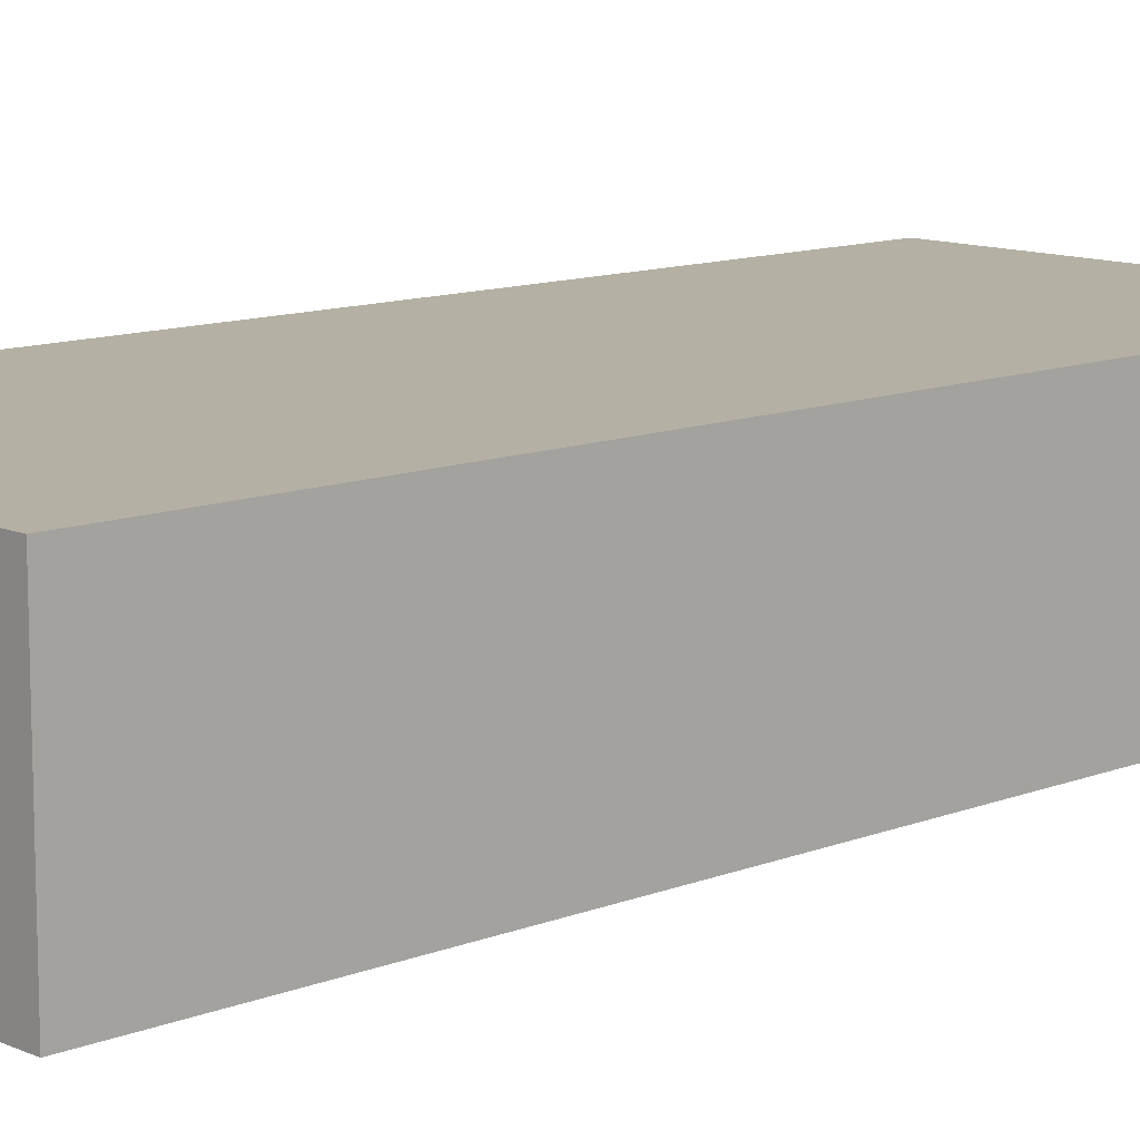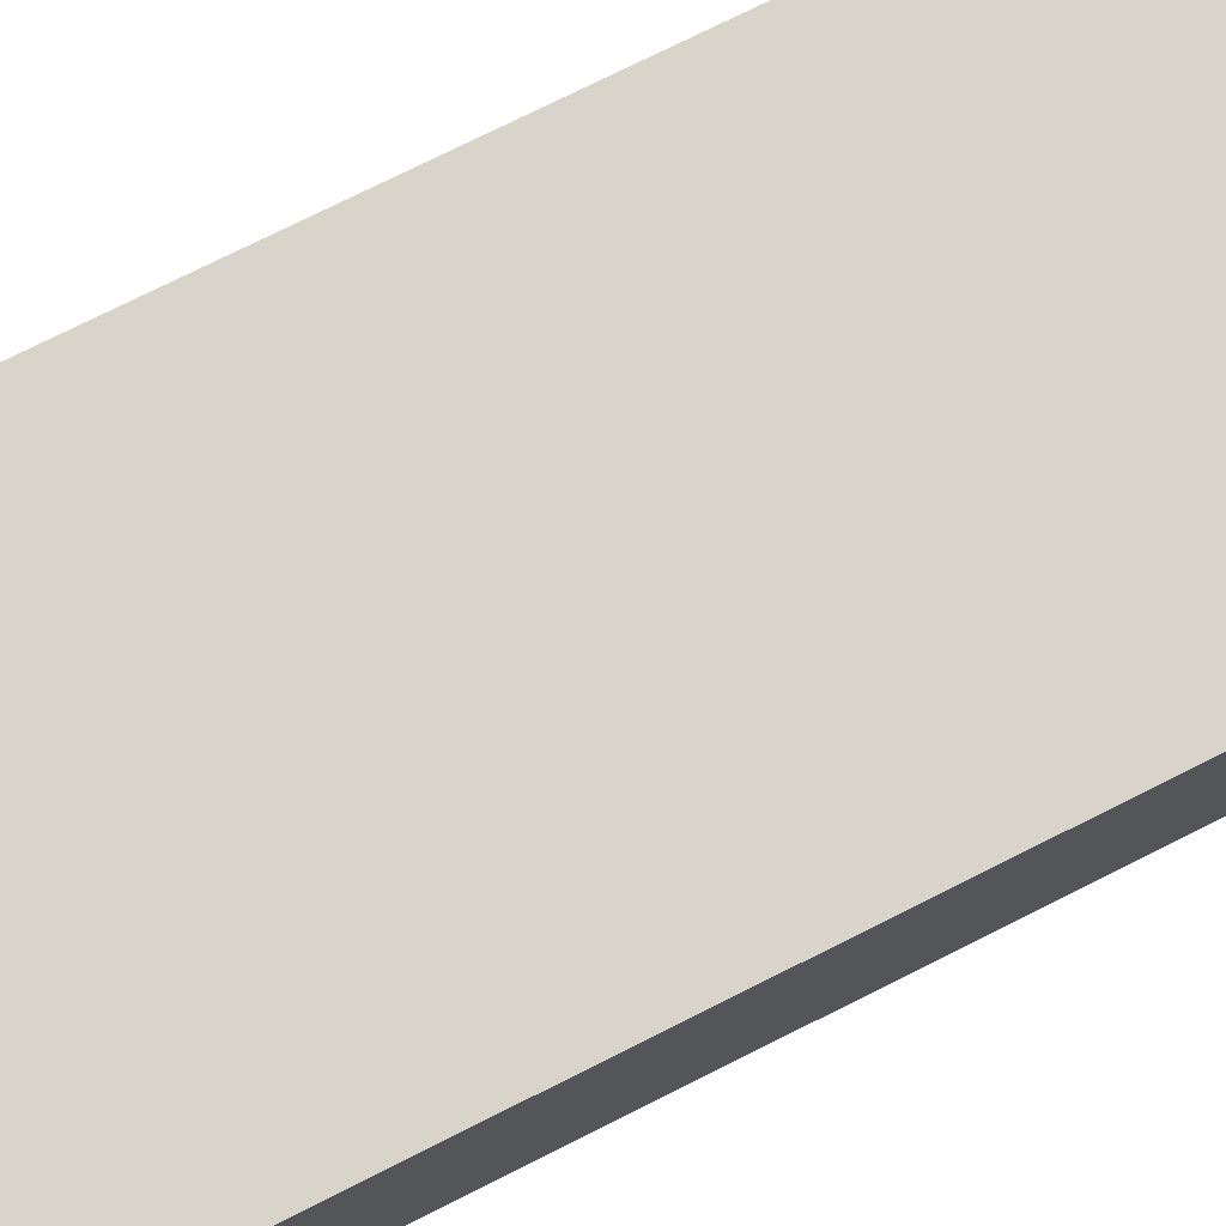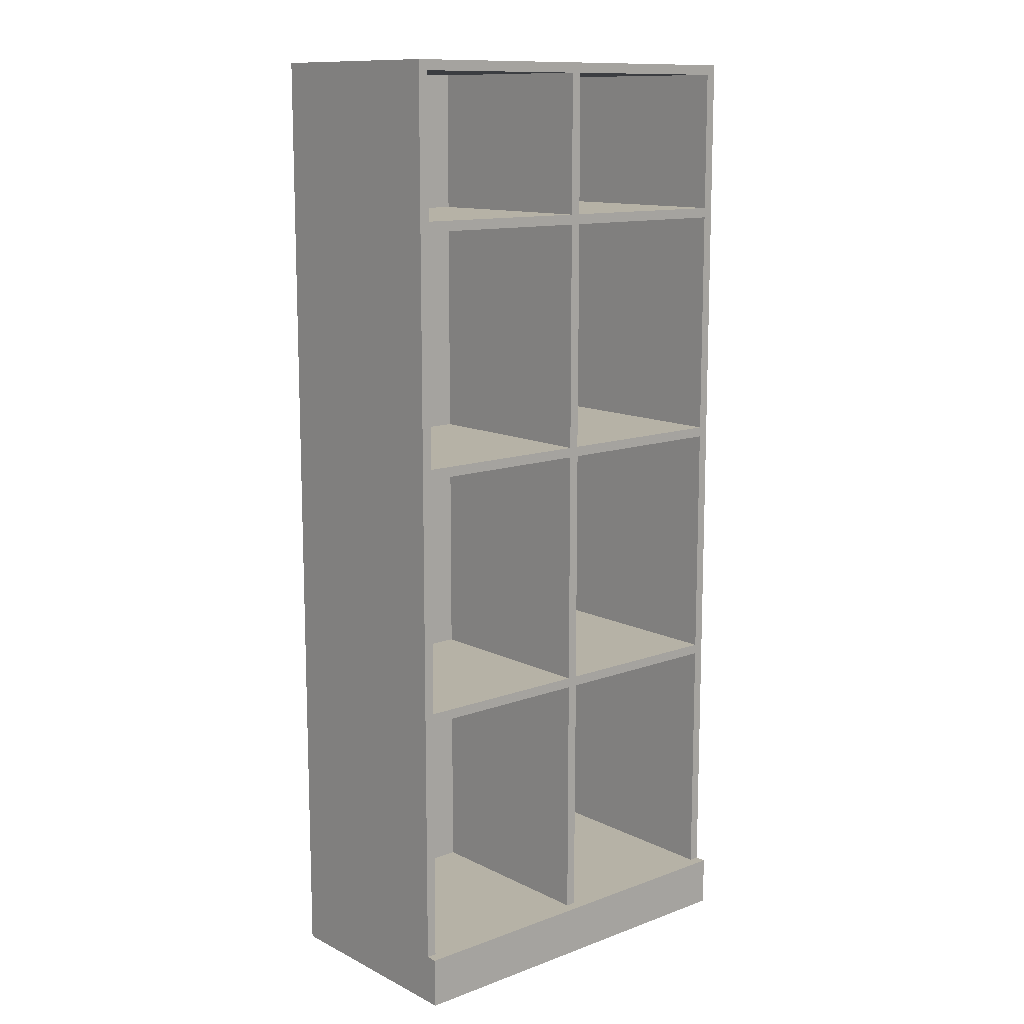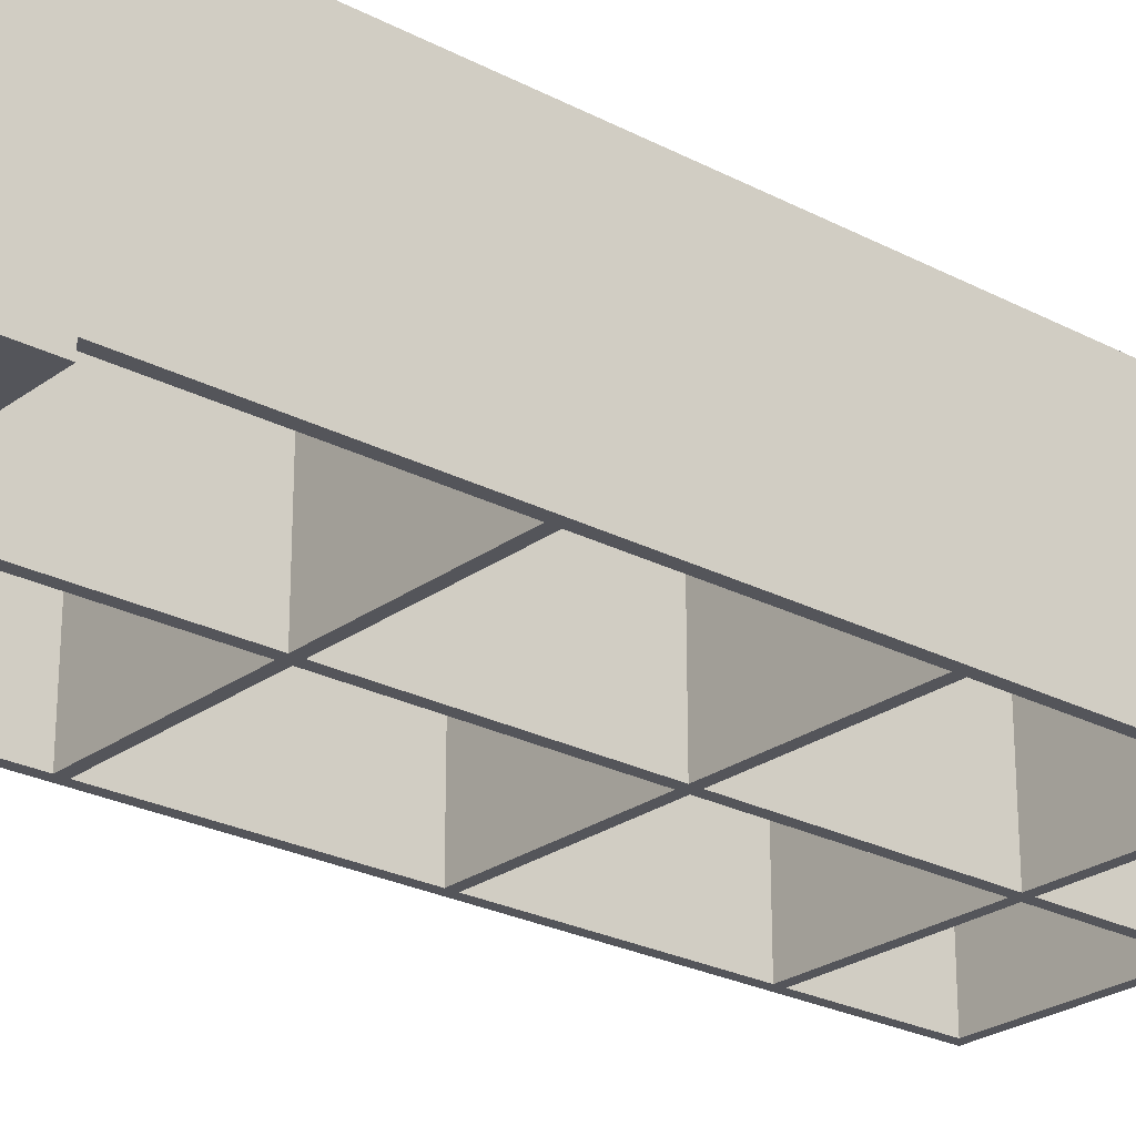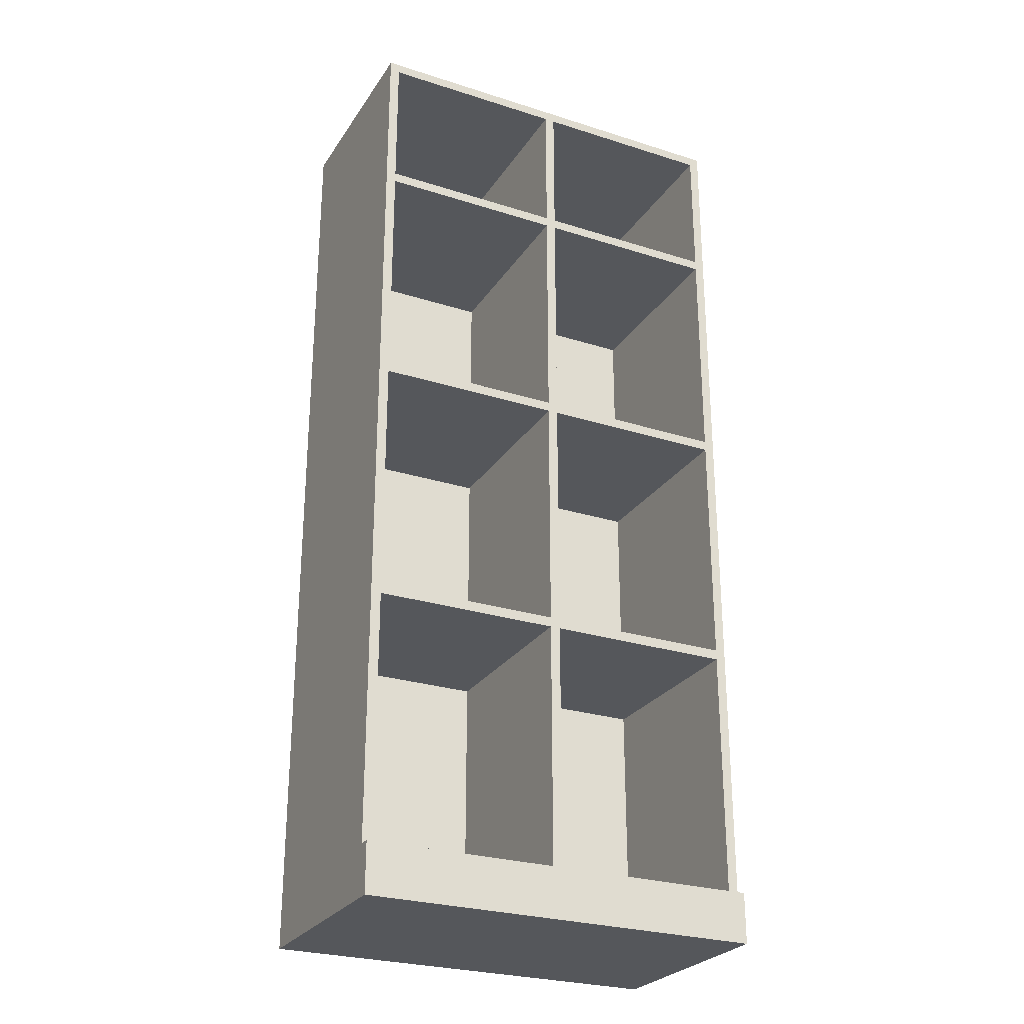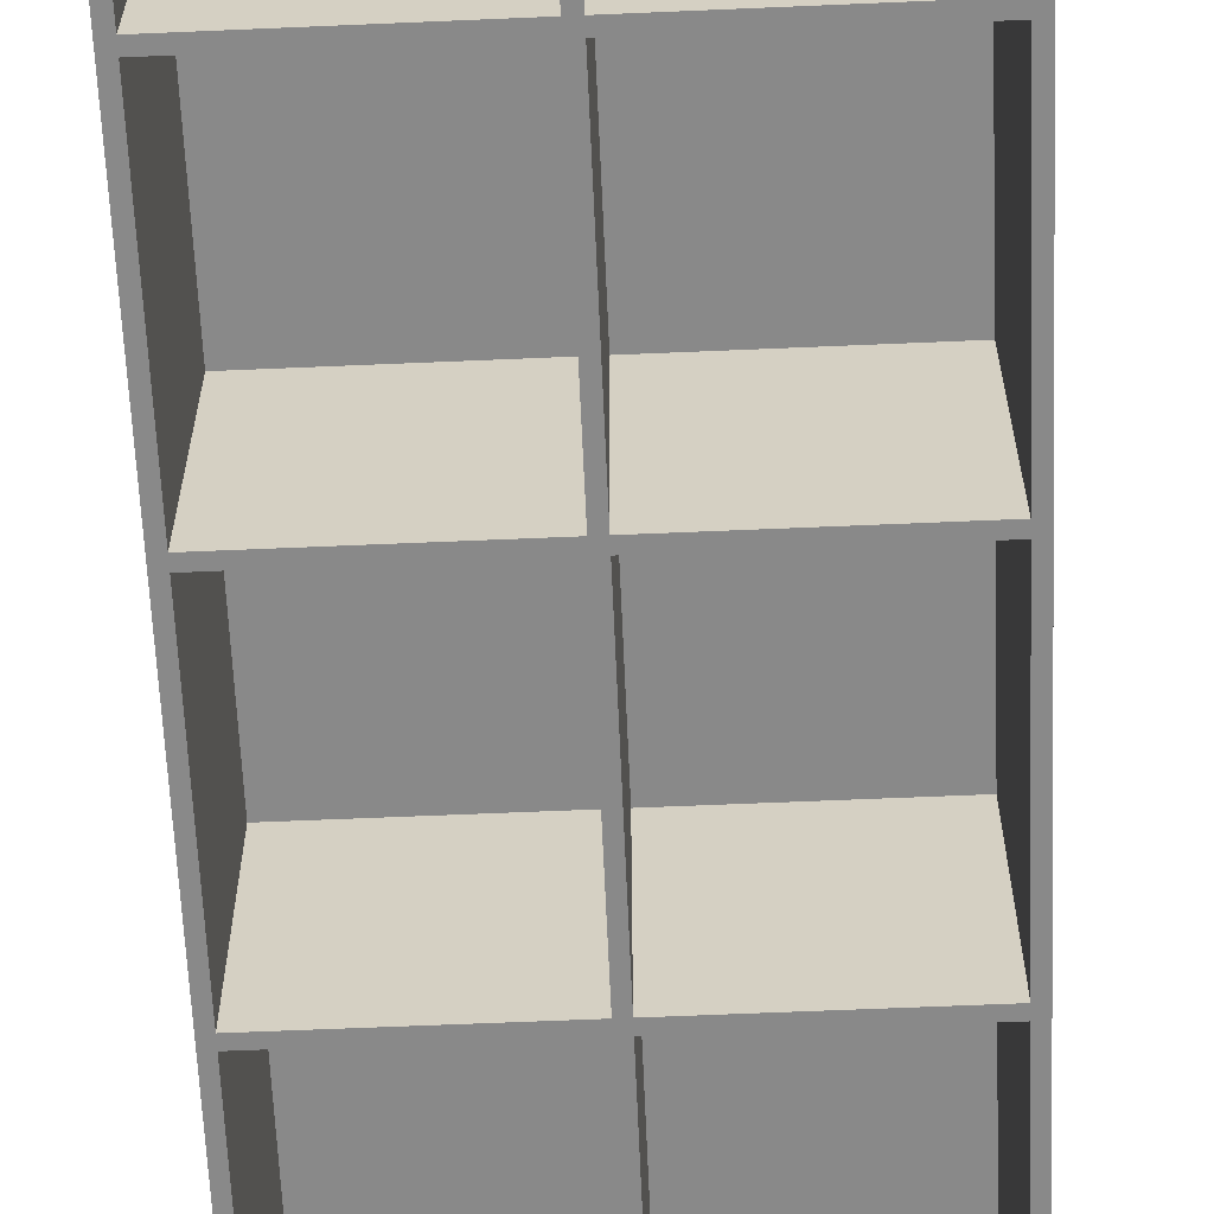
<metadata>
{"format":"obj","ext":"obj","renderer":"f3d","projection":"perspective","resolution":1024,"background":"white","views":[{"elev":11.5,"azim":46.5,"up":"+Y"},{"elev":75.7,"azim":-116.6,"up":"+Y"},{"elev":12.2,"azim":-40.9,"up":"+Z"},{"elev":-25.0,"azim":-130.4,"up":"+Y"},{"elev":-26.9,"azim":-26.3,"up":"+Z"},{"elev":-63.2,"azim":2.5,"up":"+Y"}]}
</metadata>
<code>
g default
v -800 -440 -0
v 1.9e-05 -440 -0
v -800 -440 100
v 1.9e-05 -440 100
v -800 0 100
v 1.9e-05 0 100
v -800 -0 0
v 1.9e-05 -0 0
v -780 -440 -0
v -780 -0 0
v -780 0 100
v -780 -440 100
v -20 -440 -0
v -20 -440 100
v -20 0 100
v -20 -0 0
v -800 -20 100
v -780 -20 100
v -20 -20 100
v 1.9e-05 -20 100
v 1.9e-05 -20 -0
v -20 -20 -0
v -780 -20 -0
v -800 -20 -0
v -800 -417 100
v -780 -417 100
v -20 -417 100
v 1.9e-05 -417 100
v 1.9e-05 -417 -0
v -20 -417 -0
v -780 -417 -0
v -800 -417 -0
v -780 0 1900
v -780 -20 1900
v -20 -20 1900
v -20 0 1900
v -800 -20 1900
v -800 0 1900
v 1.9e-05 -20 1900
v 1.9e-05 0 1900
v -800 -417 1900
v -780 -417 1900
v -20 -417 1900
v 1.9e-05 -417 1900
v -780 0 1880
v -800 0 1880
v -800 -20 1880
v -800 -417 1880
v -780 -417 1880
v -780 -20 1880
v -20 -20 1880
v -20 -417 1880
v 1.9e-05 -417 1880
v 1.9e-05 -20 1880
v 1.9e-05 0 1880
v -20 0 1880
v -390 -440 -0
v -390 -417 -0
v -390 -20 -0
v -390 0 -0
v -390 0 100
v -390 0 1880
v -390 0 1900
v -390 -20 1900
v -390 -20 1880
v -390 -20 100
v -390 -20 1880
v -390 -417 100
v -390 -440 100
v -410 -440 -0
v -410 -417 -0
v -410 -20 -0
v -410 0 -0
v -410 0 100
v -410 0 1880
v -410 0 1900
v -410 -20 1900
v -410 -20 1880
v -410 -20 100
v -410 -417 100
v -410 -440 100
v -410 -417 1880
v -410 -417 100
v -390 -417 100
v -390 -417 1880
v -780 0 600
v -800 0 600
v -800 -20 600
v -800 -417 600
v -780 -417 600
v -780 -20 600
v -410 -20 600
v -410 -417 600
v -390 -417 600
v -390 -20 600
v -20 -20 600
v -20 -417 600
v 1.9e-05 -417 600
v 1.9e-05 -20 600
v 1.9e-05 0 600
v -20 0 600
v -390 0 600
v -410 0 600
v -390 -20 620
v -390 -417 620
v -410 -417 620
v -410 -20 620
v -780 -20 620
v -780 -417 620
v -800 -417 620
v -800 -20 620
v -800 0 620
v -780 0 620
v -410 0 620
v -390 0 620
v -20 0 620
v 1.9e-05 0 620
v 1.9e-05 -20 620
v 1.9e-05 -417 620
v -20 -417 620
v -20 -20 620
v -390 -20 1100
v -390 -417 1100
v -410 -417 1100
v -410 -20 1100
v -780 -20 1100
v -780 -417 1100
v -800 -417 1100
v -800 -20 1100
v -800 0 1100
v -780 0 1100
v -410 0 1100
v -390 0 1100
v -20 0 1100
v 1.9e-05 0 1100
v 1.9e-05 -20 1100
v 1.9e-05 -417 1100
v -20 -417 1100
v -20 -20 1100
v -390 -20 1120
v -390 -417 1120
v -410 -417 1120
v -410 -20 1120
v -780 -20 1120
v -780 -417 1120
v -800 -417 1120
v -800 -20 1120
v -800 0 1120
v -780 0 1120
v -410 0 1120
v -390 0 1120
v -20 0 1120
v 1.9e-05 0 1120
v 1.9e-05 -20 1120
v 1.9e-05 -417 1120
v -20 -417 1120
v -20 -20 1120
v -390 -20 1580
v -390 -417 1580
v -410 -417 1580
v -410 -20 1580
v -780 -20 1580
v -780 -417 1580
v -800 -417 1580
v -800 -20 1580
v -800 0 1580
v -780 0 1580
v -410 0 1580
v -390 0 1580
v -20 0 1580
v 1.9e-05 0 1580
v 1.9e-05 -20 1580
v 1.9e-05 -417 1580
v -20 -417 1580
v -20 -20 1580
v -390 -20 1600
v -390 -417 1600
v -410 -417 1600
v -410 -20 1600
v -780 -20 1600
v -780 -417 1600
v -800 -417 1600
v -800 -20 1600
v -800 0 1600
v -780 0 1600
v -410 0 1600
v -390 0 1600
v -20 0 1600
v 1.9e-05 0 1600
v 1.9e-05 -20 1600
v 1.9e-05 -417 1600
v -20 -417 1600
v -20 -20 1600
v -780 -417 600
v -410 -417 600
v -410 -417 620
v -780 -417 620
v -410 -417 1100
v -780 -417 1100
v -410 -417 1120
v -780 -417 1120
v -20 -417 1120
v -390 -417 1120
v -390 -417 1100
v -20 -417 1100
v -410 -417 1580
v -780 -417 1580
v -410 -417 1600
v -780 -417 1600
v -20 -417 1600
v -390 -417 1600
v -390 -417 1580
v -20 -417 1580
v -20 -417 620
v -390 -417 620
v -390 -417 600
v -20 -417 600
g cabinet_double_191h
f 69 57 14
f 14 57 13
f 63 64 36
f 36 64 35
f 60 61 16
f 16 61 15
f 22 59 16
f 16 59 60
f 20 21 6
f 6 21 8
f 7 24 5
f 5 24 17
f 7 10 24
f 24 10 23
f 5 11 7
f 7 11 10
f 37 34 38
f 38 34 33
f 1 9 3
f 3 9 12
f 14 13 4
f 4 13 2
f 36 35 40
f 40 35 39
f 16 15 8
f 8 15 6
f 21 22 8
f 8 22 16
f 41 42 37
f 37 42 34
f 19 66 27
f 27 66 68
f 39 35 44
f 44 35 43
f 28 29 20
f 20 29 21
f 29 30 21
f 21 30 22
f 30 58 22
f 22 58 59
f 24 23 32
f 32 23 31
f 17 24 25
f 25 24 32
f 3 12 25
f 25 12 26
f 27 68 14
f 14 68 69
f 28 27 4
f 4 27 14
f 2 29 4
f 4 29 28
f 13 30 2
f 2 30 29
f 57 58 13
f 13 58 30
f 32 31 1
f 1 31 9
f 25 32 3
f 3 32 1
f 64 65 35
f 35 65 51
f 56 62 36
f 36 62 63
f 45 46 33
f 33 46 38
f 46 47 38
f 38 47 37
f 54 55 39
f 39 55 40
f 55 56 40
f 40 56 36
f 48 49 41
f 41 49 42
f 47 48 37
f 37 48 41
f 52 53 43
f 43 53 44
f 53 54 44
f 44 54 39
f 86 87 113
f 113 87 112
f 87 88 112
f 112 88 111
f 88 89 111
f 111 89 110
f 89 90 110
f 110 90 109
f 90 91 109
f 109 91 108
f 214 215 217
f 217 215 216
f 96 97 121
f 121 97 120
f 97 98 120
f 120 98 119
f 98 99 119
f 119 99 118
f 99 100 118
f 118 100 117
f 100 101 117
f 117 101 116
f 101 102 116
f 116 102 115
f 42 49 43
f 43 49 52
f 49 50 52
f 50 67 52
f 67 51 52
f 50 34 67
f 34 35 67
f 35 51 67
f 34 42 35
f 35 42 43
f 70 71 57
f 57 71 58
f 59 58 72
f 72 58 71
f 60 59 73
f 73 59 72
f 73 74 60
f 60 74 61
f 114 115 103
f 103 115 102
f 63 62 76
f 76 62 75
f 76 77 63
f 63 77 64
f 77 78 64
f 64 78 65
f 105 106 94
f 94 106 93
f 69 68 81
f 81 68 80
f 81 70 69
f 69 70 57
f 68 66 80
f 80 66 79
f 9 31 70
f 70 31 71
f 72 71 23
f 23 71 31
f 73 72 10
f 10 72 23
f 10 11 73
f 73 11 74
f 113 114 86
f 86 114 103
f 76 75 33
f 33 75 45
f 33 34 76
f 76 34 77
f 50 78 34
f 34 78 77
f 194 195 197
f 197 195 196
f 80 79 26
f 26 79 18
f 81 80 12
f 12 80 26
f 12 9 81
f 81 9 70
f 106 107 93
f 93 107 92
f 79 66 83
f 83 66 84
f 94 95 105
f 105 95 104
f 65 78 85
f 85 78 82
f 11 5 86
f 86 5 87
f 5 17 87
f 87 17 88
f 17 25 88
f 88 25 89
f 25 26 89
f 89 26 90
f 26 18 90
f 90 18 91
f 18 79 91
f 91 79 92
f 93 92 83
f 83 92 79
f 94 93 84
f 84 93 83
f 66 95 84
f 84 95 94
f 96 95 19
f 19 95 66
f 19 27 96
f 96 27 97
f 27 28 97
f 97 28 98
f 28 20 98
f 98 20 99
f 20 6 99
f 99 6 100
f 6 15 100
f 100 15 101
f 15 61 101
f 101 61 102
f 103 102 74
f 74 102 61
f 86 103 11
f 11 103 74
f 105 104 123
f 123 104 122
f 123 124 105
f 105 124 106
f 124 125 106
f 106 125 107
f 108 107 126
f 126 107 125
f 109 108 127
f 127 108 126
f 110 109 128
f 128 109 127
f 111 110 129
f 129 110 128
f 112 111 130
f 130 111 129
f 113 112 131
f 131 112 130
f 131 132 113
f 113 132 114
f 132 133 114
f 114 133 115
f 116 115 134
f 134 115 133
f 117 116 135
f 135 116 134
f 118 117 136
f 136 117 135
f 119 118 137
f 137 118 136
f 120 119 138
f 138 119 137
f 121 120 139
f 139 120 138
f 139 122 121
f 121 122 104
f 123 122 141
f 141 122 140
f 141 142 123
f 123 142 124
f 142 143 124
f 124 143 125
f 199 198 201
f 201 198 200
f 127 126 145
f 145 126 144
f 128 127 146
f 146 127 145
f 129 128 147
f 147 128 146
f 130 129 148
f 148 129 147
f 131 130 149
f 149 130 148
f 149 150 131
f 131 150 132
f 150 151 132
f 132 151 133
f 134 133 152
f 152 133 151
f 135 134 153
f 153 134 152
f 136 135 154
f 154 135 153
f 137 136 155
f 155 136 154
f 138 137 156
f 156 137 155
f 139 138 157
f 157 138 156
f 202 203 205
f 205 203 204
f 141 140 159
f 159 140 158
f 159 160 141
f 141 160 142
f 160 161 142
f 142 161 143
f 144 143 162
f 162 143 161
f 145 144 163
f 163 144 162
f 146 145 164
f 164 145 163
f 147 146 165
f 165 146 164
f 148 147 166
f 166 147 165
f 149 148 167
f 167 148 166
f 167 168 149
f 149 168 150
f 168 169 150
f 150 169 151
f 152 151 170
f 170 151 169
f 153 152 171
f 171 152 170
f 154 153 172
f 172 153 171
f 155 154 173
f 173 154 172
f 156 155 174
f 174 155 173
f 157 156 175
f 175 156 174
f 175 158 157
f 157 158 140
f 159 158 177
f 177 158 176
f 177 178 159
f 159 178 160
f 178 179 160
f 160 179 161
f 207 206 209
f 209 206 208
f 163 162 181
f 181 162 180
f 164 163 182
f 182 163 181
f 165 164 183
f 183 164 182
f 166 165 184
f 184 165 183
f 167 166 185
f 185 166 184
f 185 186 167
f 167 186 168
f 186 187 168
f 168 187 169
f 170 169 188
f 188 169 187
f 171 170 189
f 189 170 188
f 172 171 190
f 190 171 189
f 173 172 191
f 191 172 190
f 174 173 192
f 192 173 191
f 175 174 193
f 193 174 192
f 210 211 213
f 213 211 212
f 177 176 85
f 85 176 65
f 82 178 85
f 85 178 177
f 78 179 82
f 82 179 178
f 180 179 50
f 50 179 78
f 181 180 49
f 49 180 50
f 182 181 48
f 48 181 49
f 183 182 47
f 47 182 48
f 184 183 46
f 46 183 47
f 185 184 45
f 45 184 46
f 75 186 45
f 45 186 185
f 62 187 75
f 75 187 186
f 188 187 56
f 56 187 62
f 189 188 55
f 55 188 56
f 190 189 54
f 54 189 55
f 191 190 53
f 53 190 54
f 192 191 52
f 52 191 53
f 193 192 51
f 51 192 52
f 65 176 51
f 51 176 193
f 91 92 194
f 194 92 195
f 92 107 195
f 195 107 196
f 107 108 196
f 196 108 197
f 108 91 197
f 197 91 194
f 126 125 199
f 199 125 198
f 125 143 198
f 198 143 200
f 143 144 200
f 200 144 201
f 144 126 201
f 201 126 199
f 157 140 202
f 202 140 203
f 140 122 203
f 203 122 204
f 122 139 204
f 204 139 205
f 139 157 205
f 205 157 202
f 162 161 207
f 207 161 206
f 161 179 206
f 206 179 208
f 179 180 208
f 208 180 209
f 180 162 209
f 209 162 207
f 193 176 210
f 210 176 211
f 176 158 211
f 211 158 212
f 158 175 212
f 212 175 213
f 175 193 213
f 213 193 210
f 121 104 214
f 214 104 215
f 104 95 215
f 215 95 216
f 95 96 216
f 216 96 217
f 96 121 217
f 217 121 214

</code>
